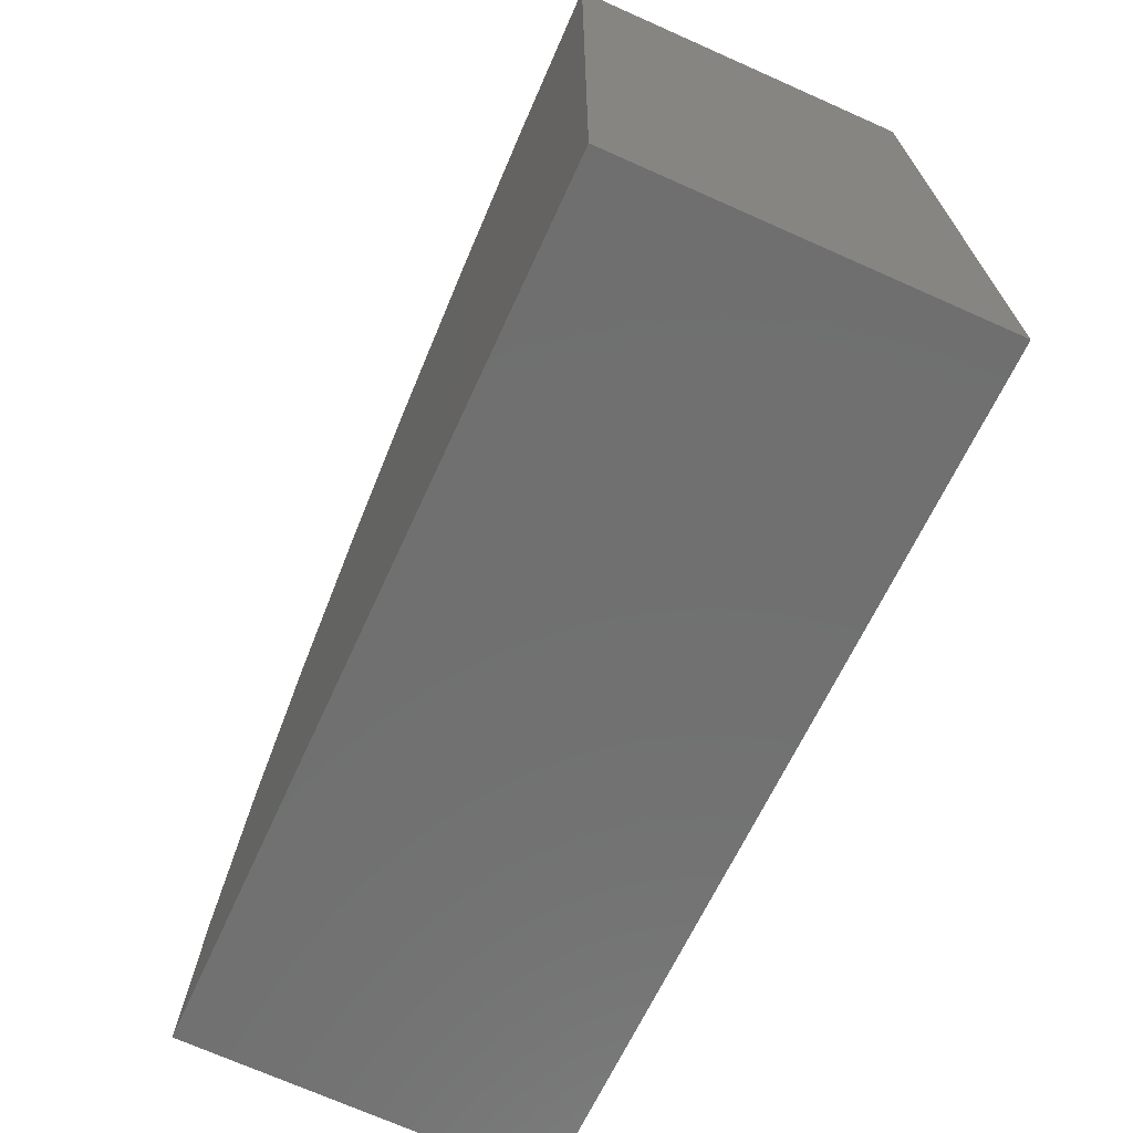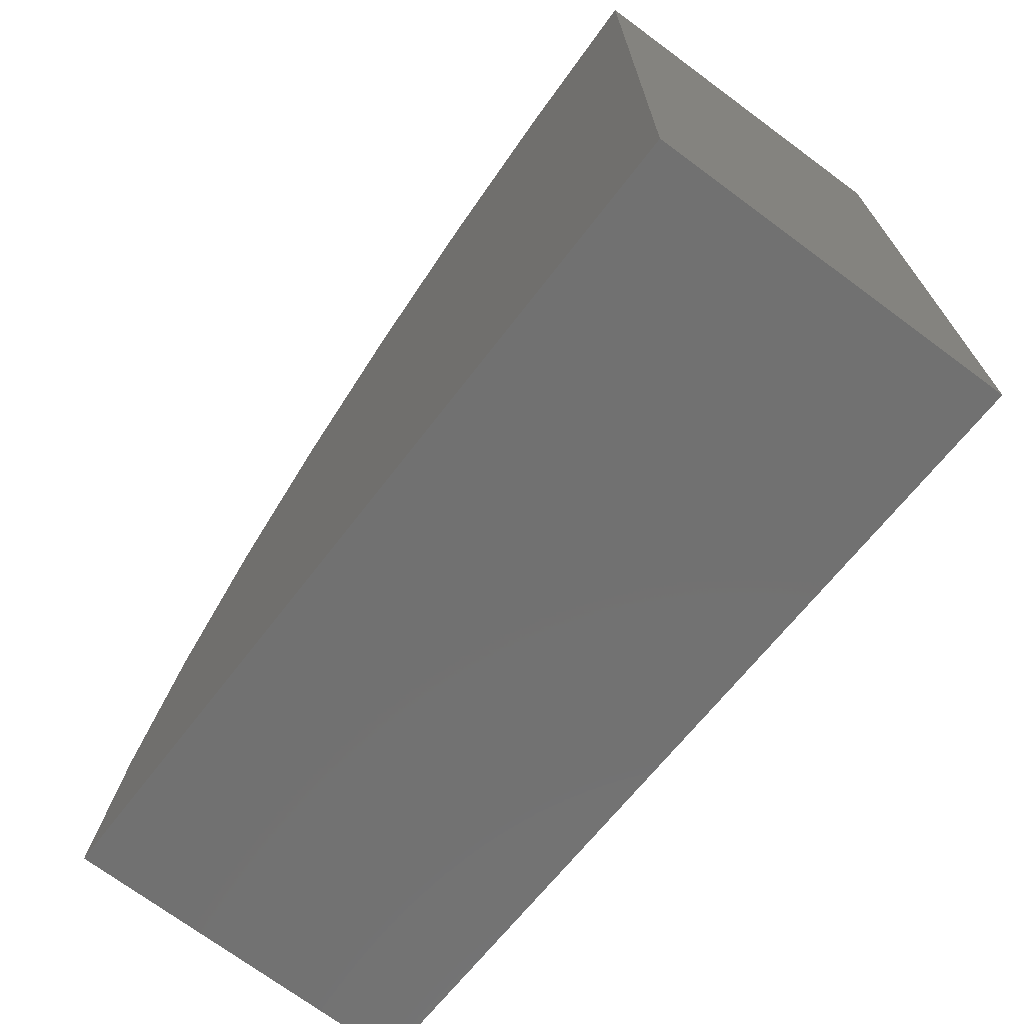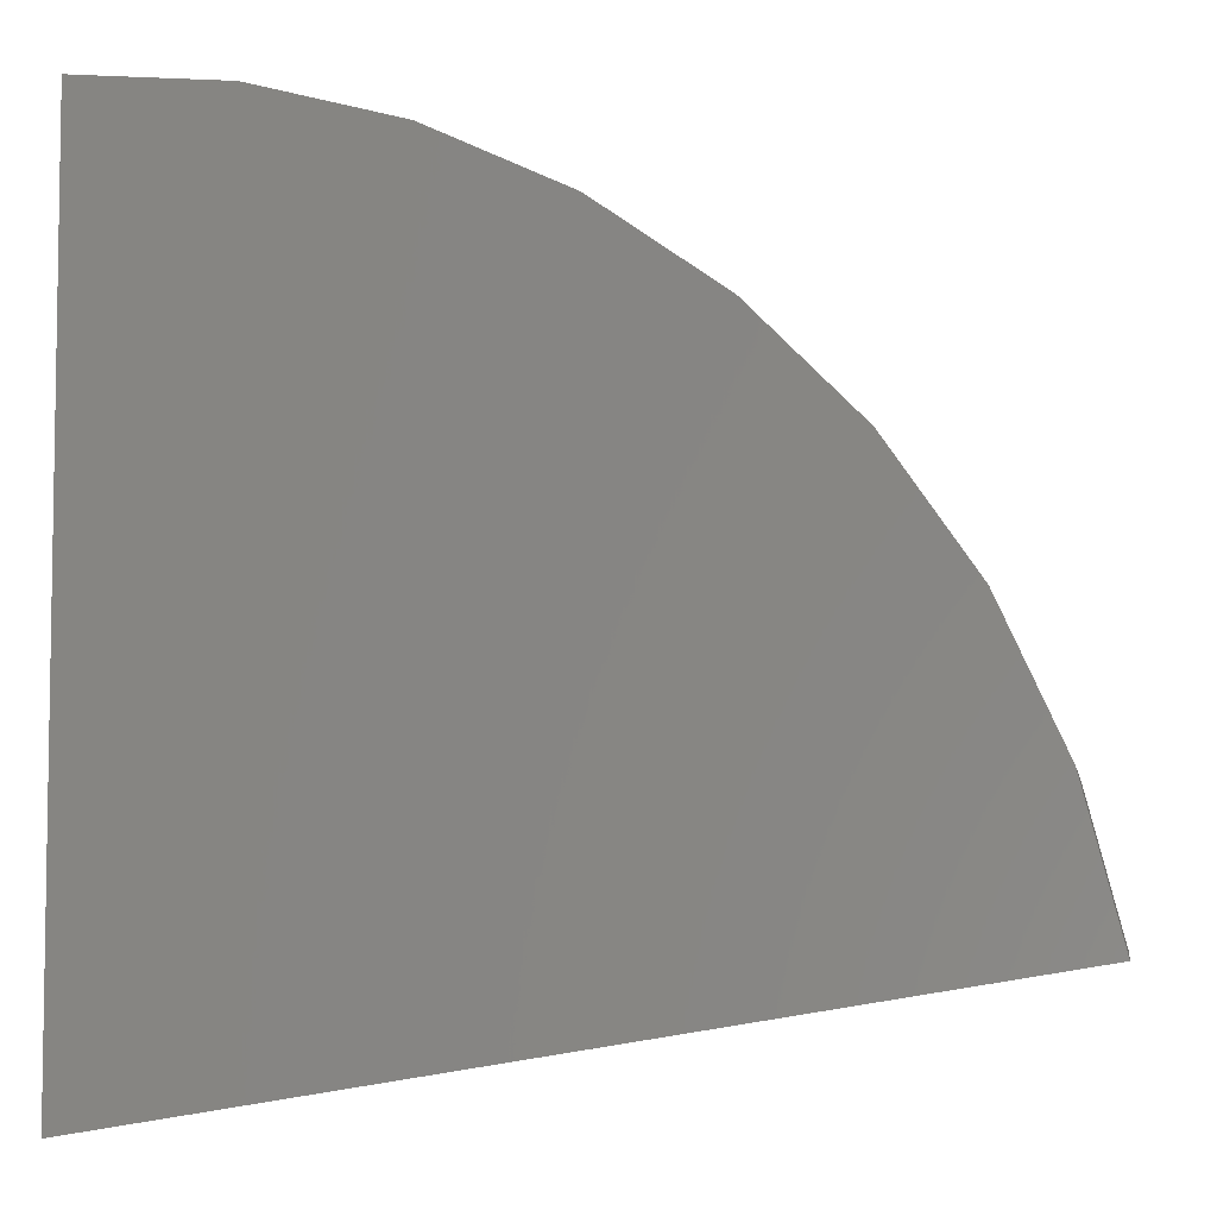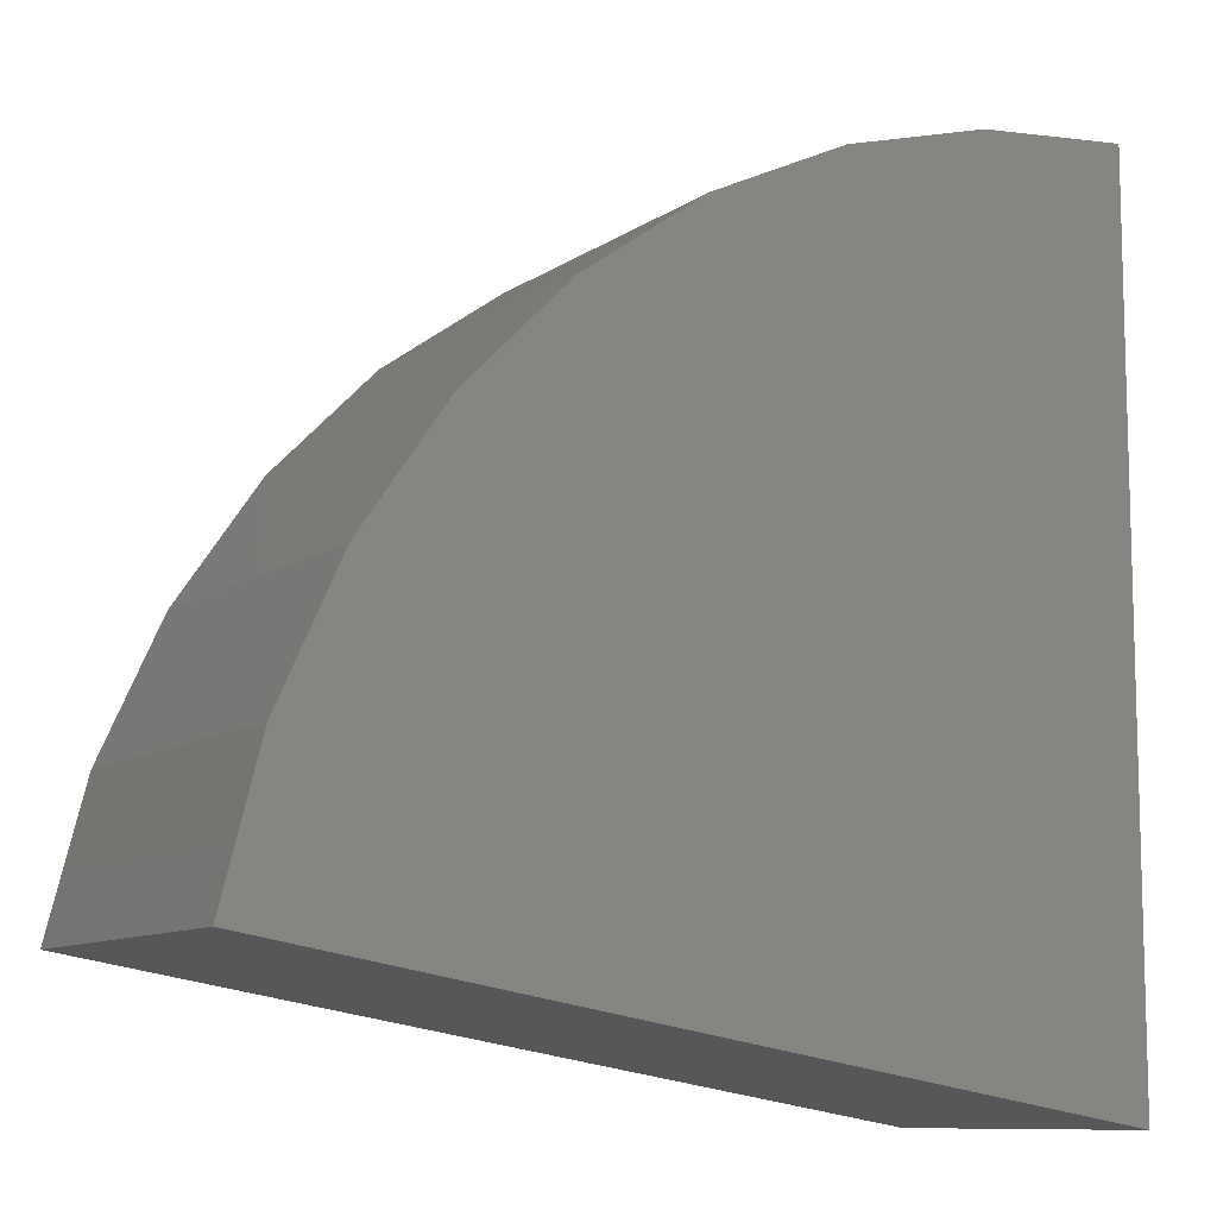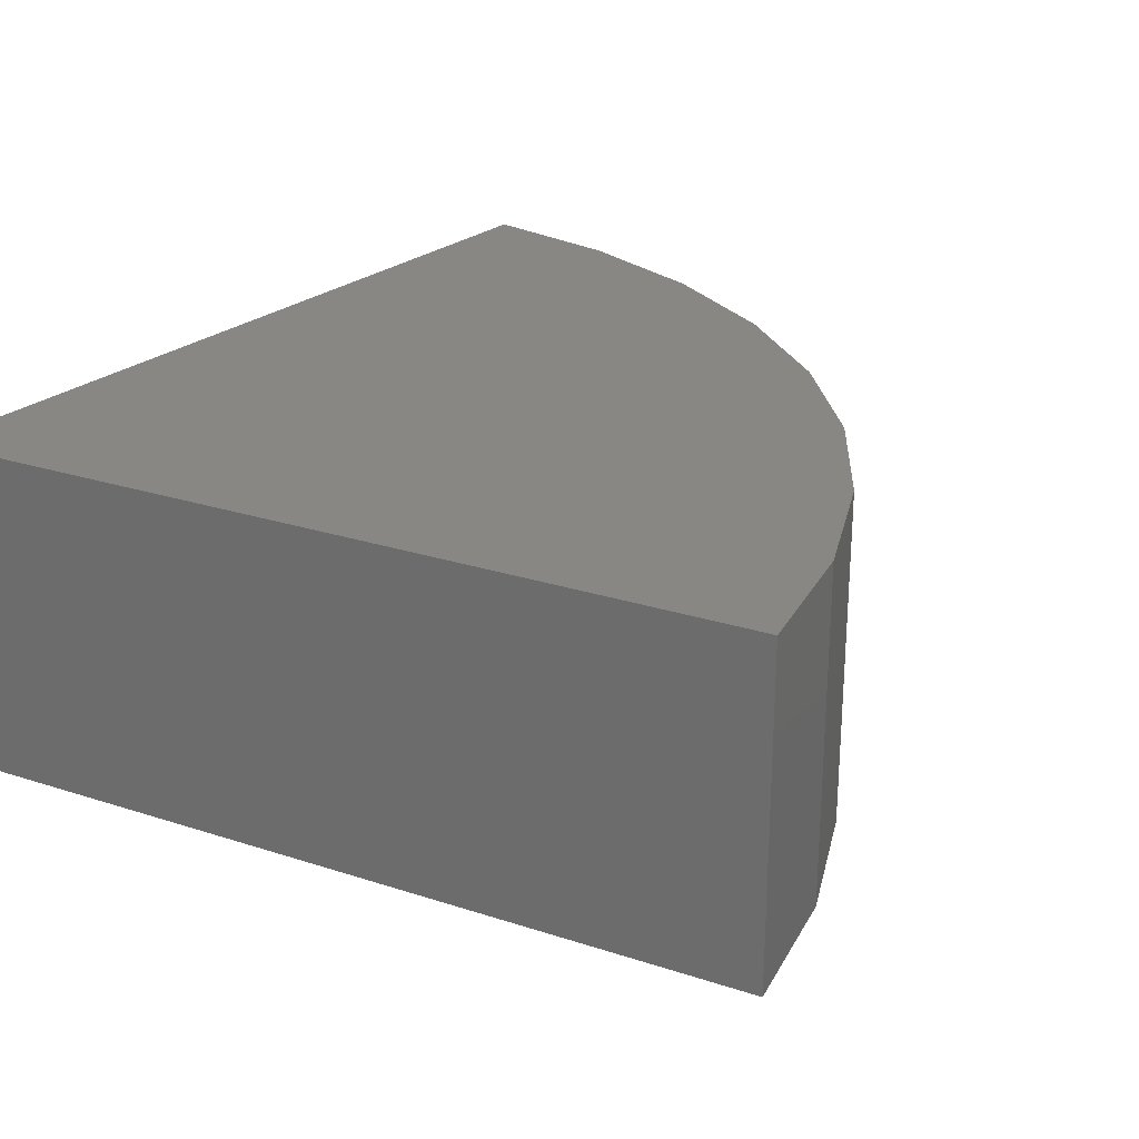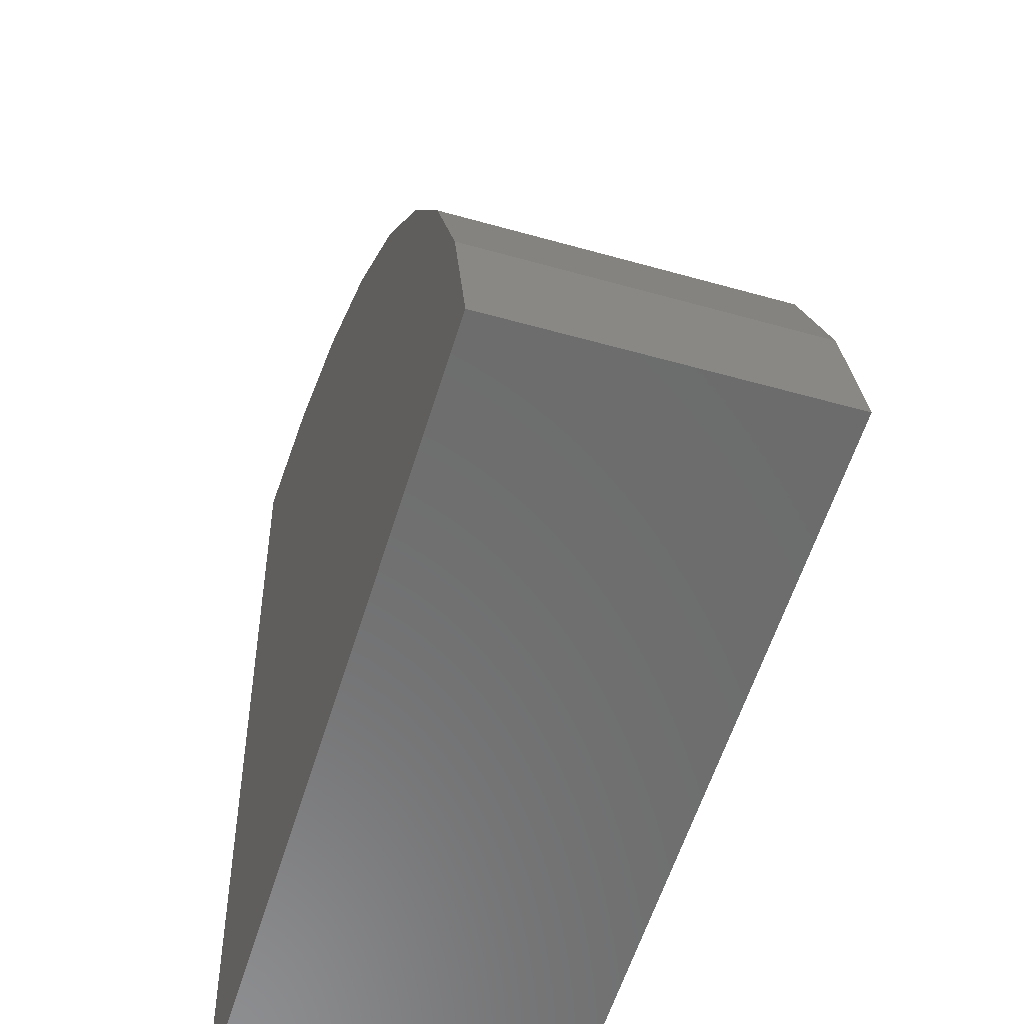
<metadata>
{"format":"stl","ext":"stl","renderer":"f3d","projection":"perspective","resolution":1024,"background":"white","views":[{"elev":-71.1,"azim":-114.0,"up":"+Y"},{"elev":-71.9,"azim":-126.5,"up":"+Y"},{"elev":-5.7,"azim":10.0,"up":"+Y"},{"elev":-9.8,"azim":149.0,"up":"+Y"},{"elev":25.3,"azim":37.2,"up":"+Z"},{"elev":-49.4,"azim":72.5,"up":"+Y"}]}
</metadata>
<code>
# stl→obj: 20 verts, 36 faces
v 0 0 0
v 0.03852 0.006467 -3.96e-19
v 0 9.568e-19 0.01562
v 0.03852 0.006467 0.01562
v 0 0.03906 -2.392e-18
v 0 0.03906 0.01562
v 0.01344 0.03668 0.01562
v 0.006823 0.03846 0.01562
v 0.0368 0.0131 0.01562
v 0.03395 0.01932 0.01562
v 0.03005 0.02495 0.01562
v 0.02523 0.02982 0.01562
v 0.01964 0.03377 0.01562
v 0.0368 0.0131 -8.019e-19
v 0.03395 0.01932 -1.183e-18
v 0.03005 0.02495 -1.528e-18
v 0.02523 0.02982 -1.826e-18
v 0.01964 0.03377 -2.068e-18
v 0.01344 0.03668 -2.246e-18
v 0.006823 0.03846 -2.355e-18
f 1 2 3
f 3 2 4
f 1 3 5
f 5 3 6
f 7 8 6
f 3 4 9
f 3 9 10
f 3 10 11
f 3 11 12
f 3 12 13
f 3 13 7
f 3 7 6
f 4 2 9
f 9 2 14
f 9 14 10
f 10 14 15
f 10 15 11
f 11 15 16
f 11 16 12
f 12 16 17
f 12 17 13
f 13 17 18
f 13 18 7
f 7 18 19
f 7 19 8
f 8 19 20
f 8 20 6
f 6 20 5
f 5 20 19
f 1 5 19
f 1 19 18
f 1 18 17
f 1 17 16
f 1 16 15
f 1 15 14
f 1 14 2

</code>
